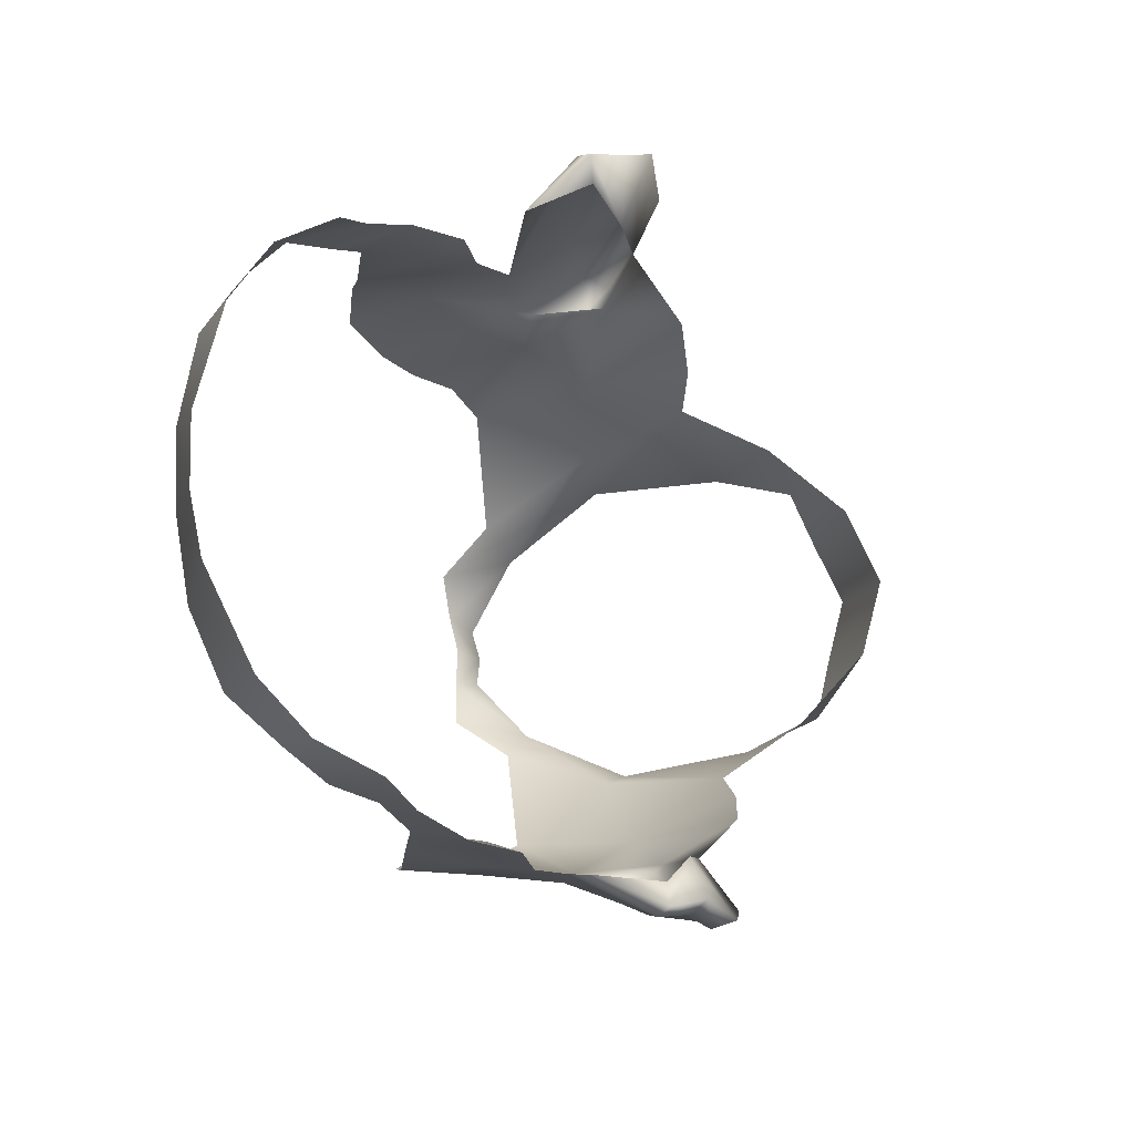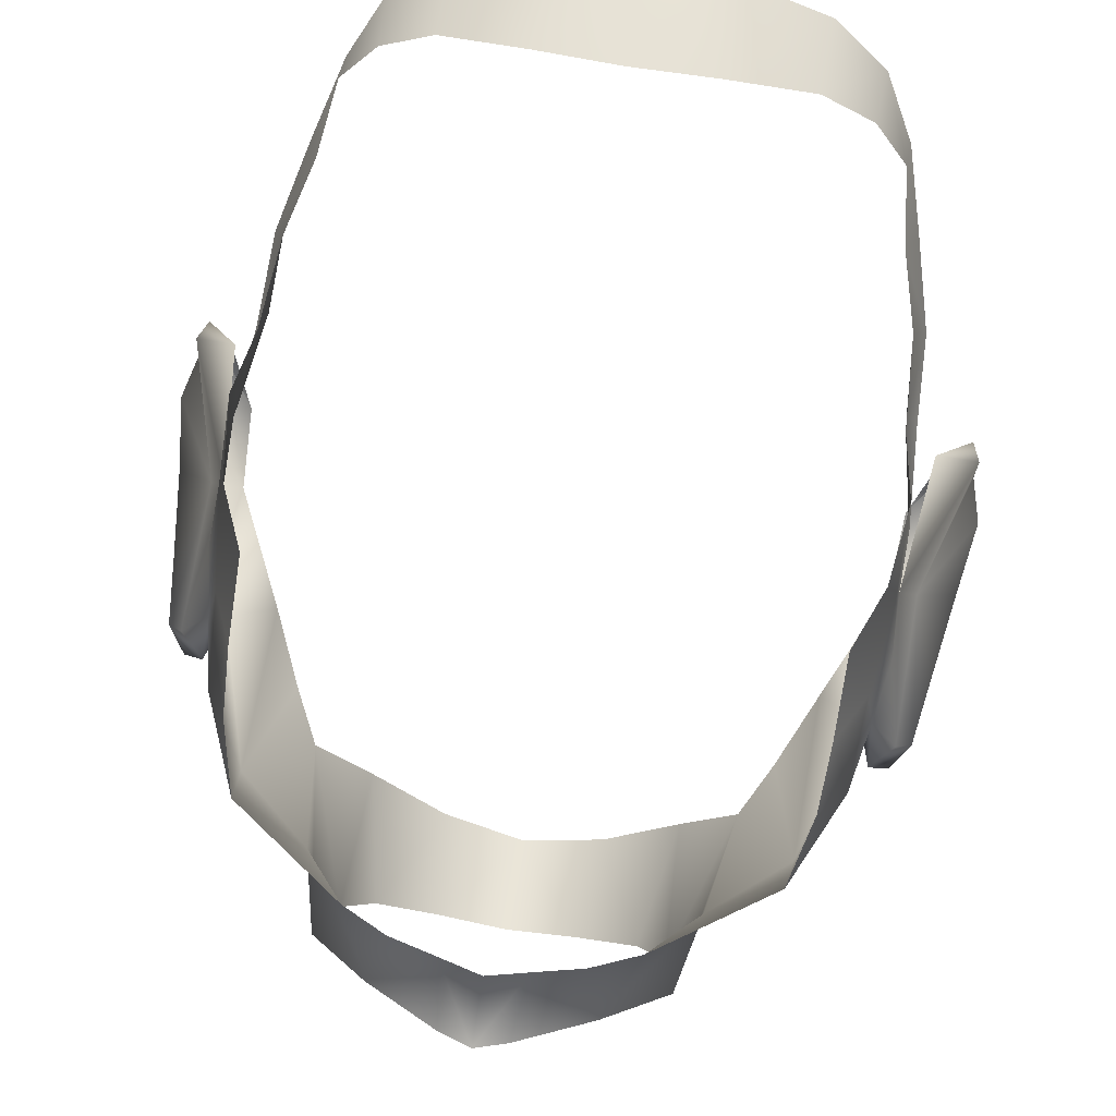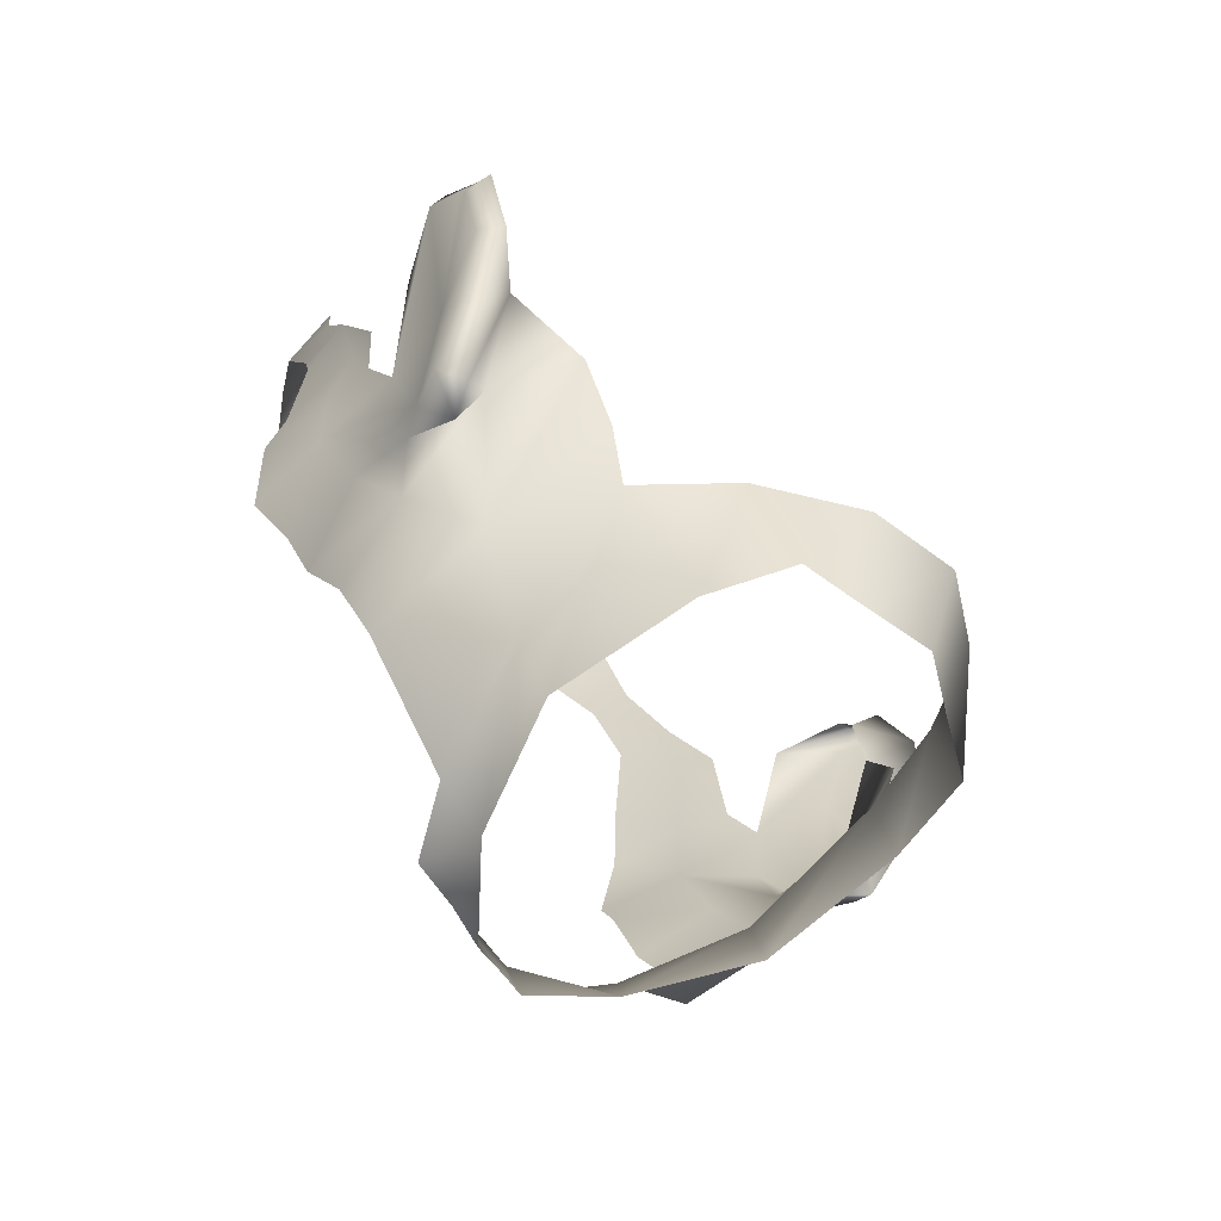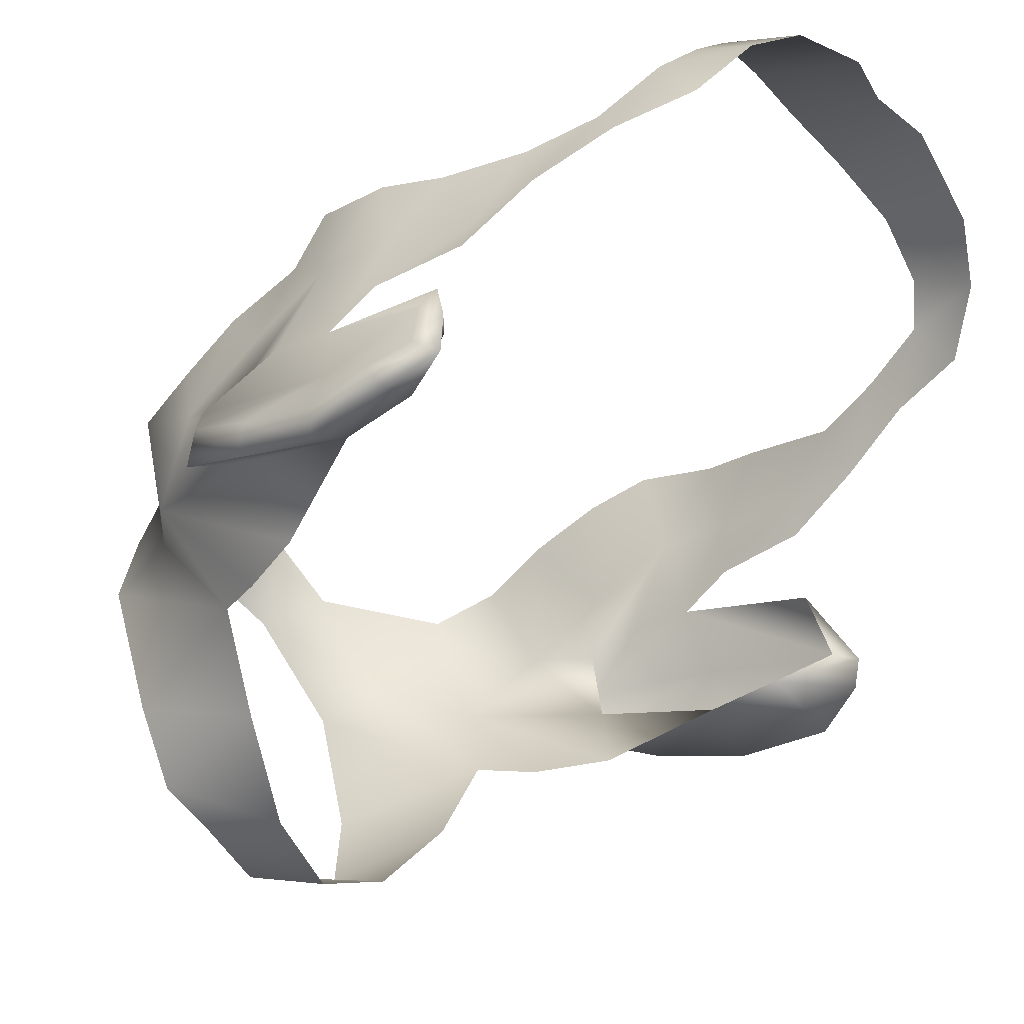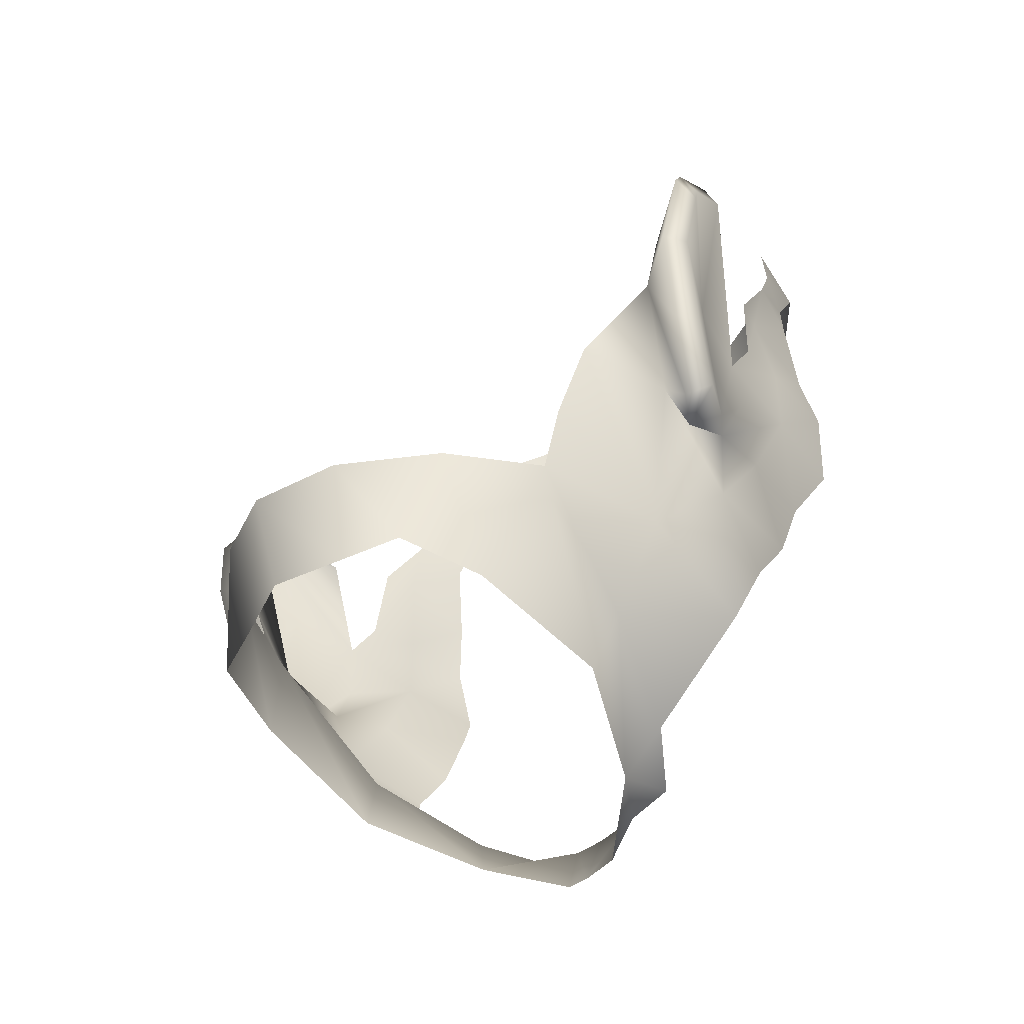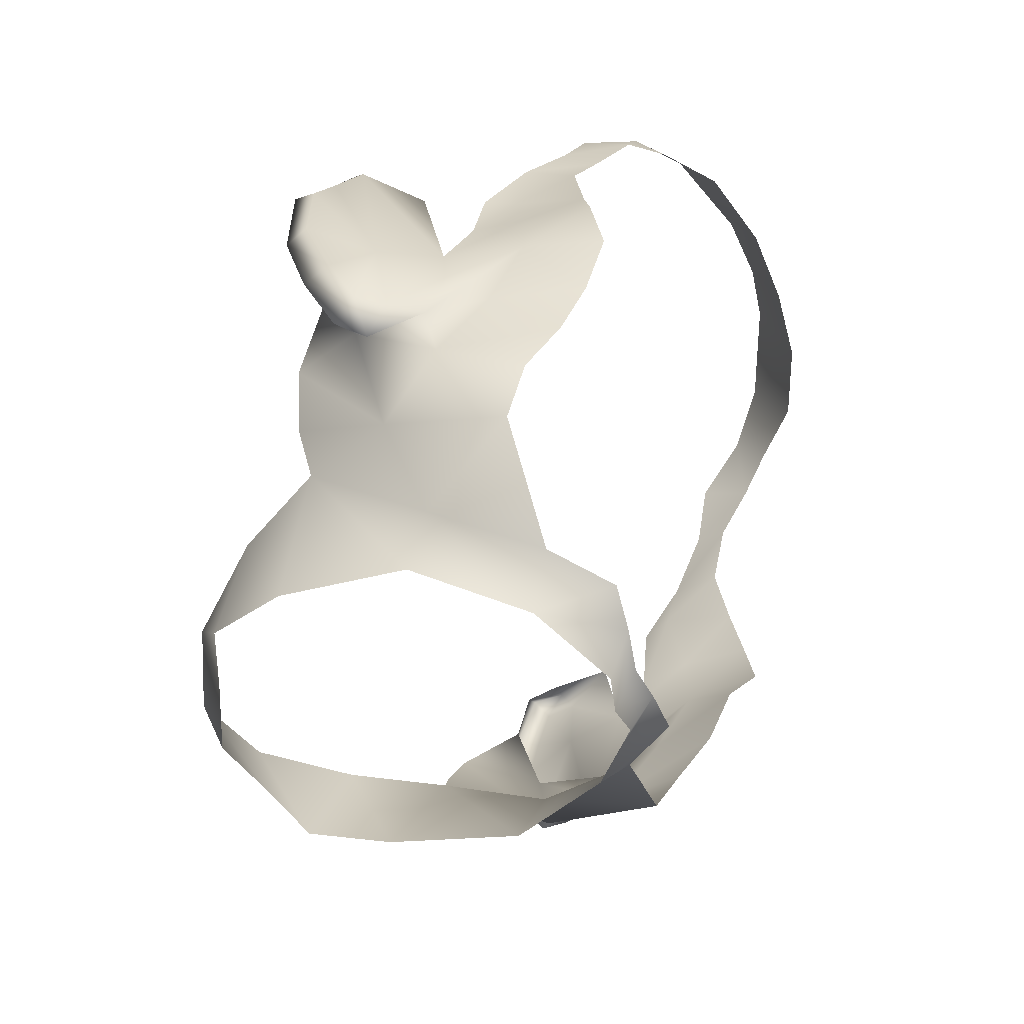
<metadata>
{"format":"obj","ext":"obj","renderer":"f3d","projection":"perspective","resolution":1024,"background":"white","views":[{"elev":77.3,"azim":84.4,"up":"+Y"},{"elev":78.1,"azim":9.3,"up":"+Z"},{"elev":-56.2,"azim":123.4,"up":"+Y"},{"elev":-32.6,"azim":125.1,"up":"+Z"},{"elev":-45.3,"azim":-133.3,"up":"+Y"},{"elev":-61.2,"azim":-71.1,"up":"+Y"}]}
</metadata>
<code>
g face_geo
v 0.1298 1.616 0.01124
v 0.139 1.623 0.01128
v 0.1241 1.609 0.03712
v 0.1196 1.596 0.001171
v 0.1378 1.621 -0.001843
v 0.1445 1.603 -0.01275
v 0.1178 1.567 -0.003712
v 0.1417 1.612 0.003519
v 0.1463 1.597 -0.003386
v 0.1261 1.563 0.01876
v 0.1417 1.615 0.01582
v 0.1241 1.609 0.03712
v 0.1176 1.557 0.04482
v 0.1423 1.571 -0.00618
v 0.1384 1.569 -0.01605
v 0.1366 1.537 0.003796
v 0.1254 1.507 0.02568
v 0.1183 1.533 0.04631
v 0.1153 1.512 0.03707
v 0.134 1.532 -0.007214
v 0.132 1.511 0.01407
v 0.1179 1.5 0.01518
v 0.1135 1.518 0.007624
v 0.1262 1.503 0.004495
v 0.1135 1.518 0.007624
v 0.1 1.529 -0.02249
v 0.1135 1.518 0.007624
v 0.1178 1.567 -0.003712
v 0.09712 1.464 0.01616
v 0.08769 1.502 -0.02484
v 0.07725 1.482 -0.02222
v 0.1102 1.487 0.04098
v 0.1153 1.512 0.03707
v 0.06892 1.44 0.0237
v 0.09243 1.449 0.06339
v 0.09878 1.473 0.07265
v 0.09955 1.495 0.08738
v 0.05031 1.42 0.06407
v 0.1108 1.517 0.06197
v 0.1141 1.55 0.07748
v 0.09987 1.524 0.09832
v 0.1183 1.533 0.04631
v 0.1082 1.545 0.1092
v 0.1176 1.557 0.04482
v 0.112 1.574 0.1056
v 0.1138 1.579 0.07747
v 0.117 1.577 0.0569
v 0.1074 1.598 0.102
v 0.1092 1.612 0.07283
v 0.1143 1.612 0.06068
v 0.1056 1.633 0.09822
v 0.1114 1.64 0.07832
v 0.09837 1.658 0.1066
v 0.1033 1.668 0.09373
v 0.09392 1.681 0.1212
v 0.09563 1.697 0.1014
v 0.08325 1.712 0.1227
v 0.0813 1.689 0.1345
v 0.0618 1.689 0.1523
v 0.0628 1.721 0.1384
v 0.03074 1.685 0.1626
v 0.02447 1.724 0.1524
v -0 1.719 0.1552
v -0 1.683 0.1646
v -0.03074 1.685 0.1626
v -0.02447 1.724 0.1524
v -0.0628 1.721 0.1384
v -0.0618 1.689 0.1523
v -0.08325 1.712 0.1227
v -0.0813 1.689 0.1345
v -0.09392 1.681 0.1212
v -0.09563 1.697 0.1014
v -0.1033 1.668 0.09373
v -0.09837 1.658 0.1066
v -0.1114 1.64 0.07832
v -0.1056 1.633 0.09822
v -0.1092 1.612 0.07283
v -0.1143 1.612 0.06068
v -0.1074 1.598 0.102
v -0.117 1.577 0.0569
v -0.1138 1.579 0.07747
v -0.112 1.574 0.1056
v -0.1141 1.55 0.07748
v -0.1176 1.557 0.04482
v -0.1082 1.545 0.1092
v -0.1183 1.533 0.04631
v -0.09987 1.524 0.09832
v -0.1153 1.512 0.03707
v -0.1108 1.517 0.06197
v -0.09955 1.495 0.08738
v -0.1102 1.487 0.04098
v -0.09878 1.473 0.07265
v -0.1135 1.518 0.007624
v -0.09243 1.449 0.06339
v -0.09712 1.464 0.01616
v -0.1 1.529 -0.02249
v -0.1178 1.567 -0.003712
v -0.08769 1.502 -0.02484
v -0.07725 1.482 -0.02222
v -0.06892 1.44 0.0237
v -0.05031 1.42 0.06407
v -0.03908 1.397 0.05517
v -0.03249 1.411 0.08488
v -0.01506 1.407 0.08382
v -0.06288 1.412 0.01485
v -0.0117 1.384 0.07492
v -0.05971 1.427 -0.03761
v -0.05781 1.479 -0.05631
v -0.04931 1.433 -0.06829
v -0.03054 1.472 -0.08587
v -0.02632 1.433 -0.07573
v -0 1.468 -0.09736
v -0 1.432 -0.08515
v -0 1.381 0.07276
v -0 1.404 0.08167
v 0.01506 1.407 0.08382
v 0.0117 1.384 0.07492
v 0.03908 1.397 0.05517
v 0.03249 1.411 0.08488
v 0.06288 1.412 0.01485
v 0.05971 1.427 -0.03761
v 0.05781 1.479 -0.05631
v 0.04931 1.433 -0.06829
v 0.03054 1.472 -0.08587
v 0.02632 1.433 -0.07573
v -0 1.468 -0.09736
v -0 1.432 -0.08515
v -0.1298 1.616 0.01124
v -0.1241 1.609 0.03712
v -0.139 1.623 0.01128
v -0.1196 1.596 0.001171
v -0.1378 1.621 -0.001843
v -0.1445 1.603 -0.01275
v -0.1178 1.567 -0.003712
v -0.1417 1.612 0.003519
v -0.1463 1.597 -0.003386
v -0.1261 1.563 0.01876
v -0.1417 1.615 0.01582
v -0.1241 1.609 0.03712
v -0.1176 1.557 0.04482
v -0.1423 1.571 -0.00618
v -0.1384 1.569 -0.01605
v -0.1366 1.537 0.003796
v -0.1254 1.507 0.02568
v -0.1183 1.533 0.04631
v -0.1153 1.512 0.03707
v -0.134 1.532 -0.007214
v -0.132 1.511 0.01407
v -0.1179 1.5 0.01518
v -0.1135 1.518 0.007624
v -0.1262 1.503 0.004495
v -0.1135 1.518 0.007624
g face_geo_0
f 3 2 1
f 1 2 4
f 2 5 4
f 5 6 4
f 4 6 7
f 8 5 2
f 9 6 5
f 8 9 5
f 9 8 10
f 11 8 2
f 8 11 10
f 11 2 12
f 11 12 13
f 10 11 13
f 9 14 6
f 9 10 14
f 14 15 6
f 6 15 7
f 15 14 16
f 16 14 10
f 10 13 17
f 17 13 18
f 18 19 17
f 15 20 7
f 20 15 16
f 16 10 21
f 17 21 10
f 20 16 21
f 17 19 22
f 21 17 22
f 22 19 23
f 20 24 7
f 24 20 21
f 21 22 24
f 7 24 25
f 24 22 25
f 28 27 26
f 26 27 29
f 30 26 29
f 30 29 31
f 27 32 29
f 27 33 32
f 29 34 31
f 32 35 29
f 35 34 29
f 36 35 32
f 37 36 32
f 35 38 34
f 37 32 39
f 39 32 33
f 40 39 33
f 37 39 41
f 39 40 41
f 42 40 33
f 43 41 40
f 42 44 40
f 45 43 40
f 44 46 40
f 45 40 46
f 44 47 46
f 45 46 48
f 47 49 46
f 48 46 49
f 47 50 49
f 51 48 49
f 49 50 52
f 52 51 49
f 52 53 51
f 52 54 53
f 54 55 53
f 54 56 55
f 56 57 55
f 57 58 55
f 59 58 57
f 60 59 57
f 61 59 60
f 62 61 60
f 62 63 61
f 63 64 61
f 64 63 65
f 63 66 65
f 65 66 67
f 68 65 67
f 68 67 69
f 70 68 69
f 70 69 71
f 69 72 71
f 72 73 71
f 71 73 74
f 73 75 74
f 74 75 76
f 76 75 77
f 78 77 75
f 79 76 77
f 78 80 77
f 81 79 77
f 77 80 81
f 81 82 79
f 83 82 81
f 80 84 81
f 81 84 83
f 85 82 83
f 84 86 83
f 87 85 83
f 83 86 88
f 83 89 87
f 89 83 88
f 89 90 87
f 91 89 88
f 91 90 89
f 92 90 91
f 88 93 91
f 94 92 91
f 91 93 95
f 94 91 95
f 93 96 95
f 93 97 96
f 96 98 95
f 95 98 99
f 100 94 95
f 100 95 99
f 101 94 100
f 102 101 100
f 102 103 101
f 104 103 102
f 105 102 100
f 105 100 99
f 106 104 102
f 107 105 99
f 107 99 108
f 109 107 108
f 109 108 110
f 111 109 110
f 111 110 112
f 113 111 112
f 106 114 104
f 114 115 104
f 115 114 116
f 114 117 116
f 116 117 118
f 119 116 118
f 119 118 38
f 38 118 34
f 118 120 34
f 34 120 31
f 120 121 31
f 31 121 122
f 121 123 122
f 122 123 124
f 123 125 124
f 124 125 126
f 125 127 126
f 130 129 128
f 130 128 131
f 132 130 131
f 133 132 131
f 133 131 134
f 132 135 130
f 133 136 132
f 136 135 132
f 135 136 137
f 135 138 130
f 138 135 137
f 130 138 139
f 139 138 140
f 138 137 140
f 141 136 133
f 137 136 141
f 142 141 133
f 142 133 134
f 141 142 143
f 141 143 137
f 137 144 140
f 140 144 145
f 145 144 146
f 147 142 134
f 142 147 143
f 137 143 148
f 148 144 137
f 143 147 148
f 146 144 149
f 144 148 149
f 146 149 150
f 151 147 134
f 147 151 148
f 149 148 151
f 151 134 152
f 149 151 152

</code>
